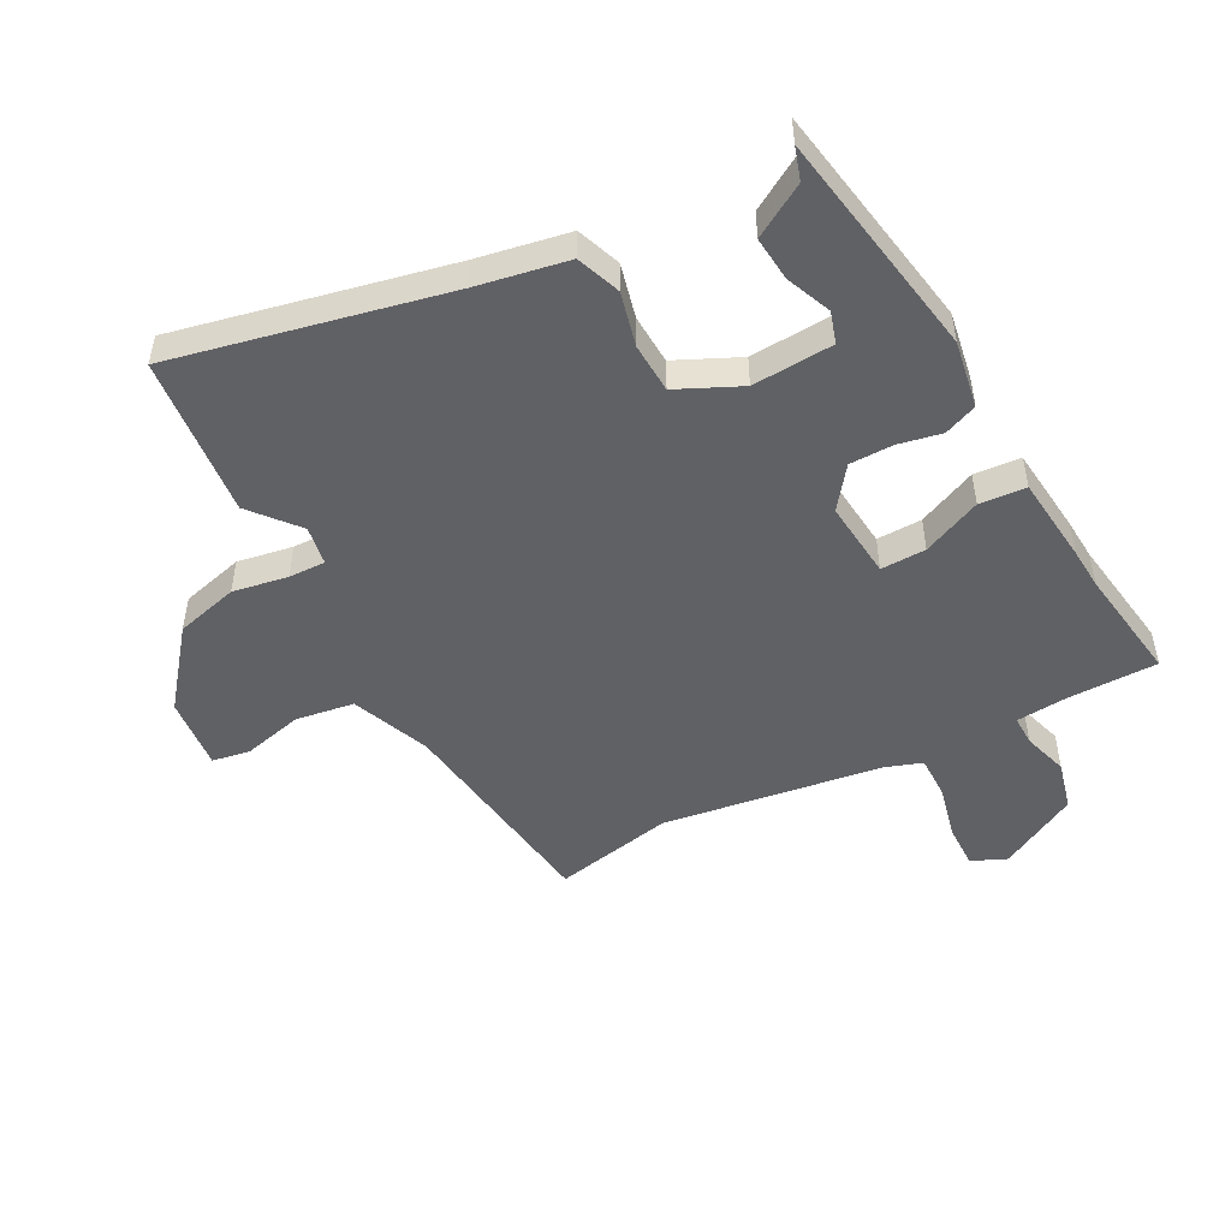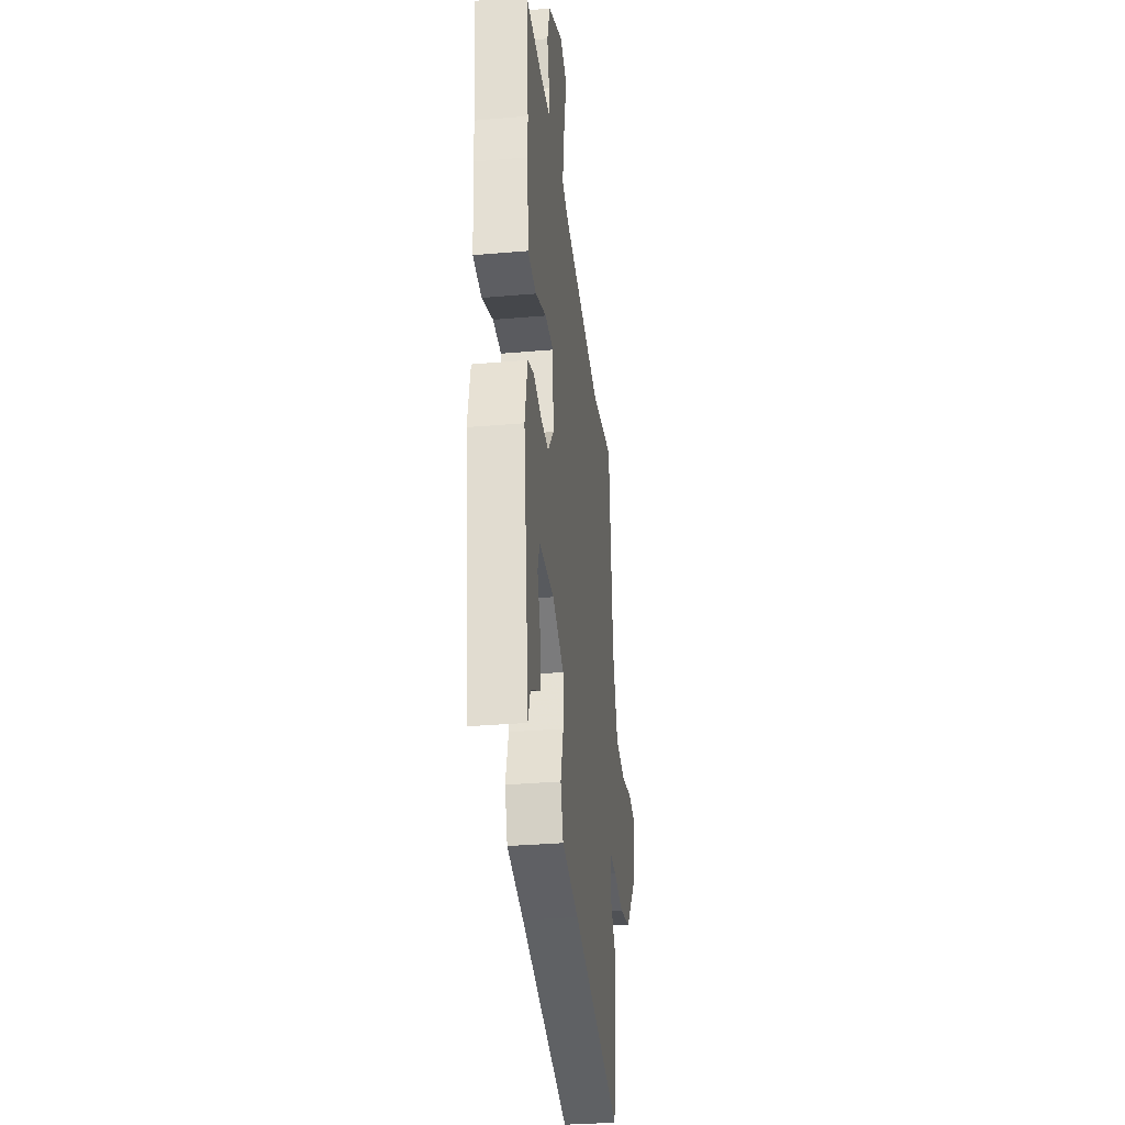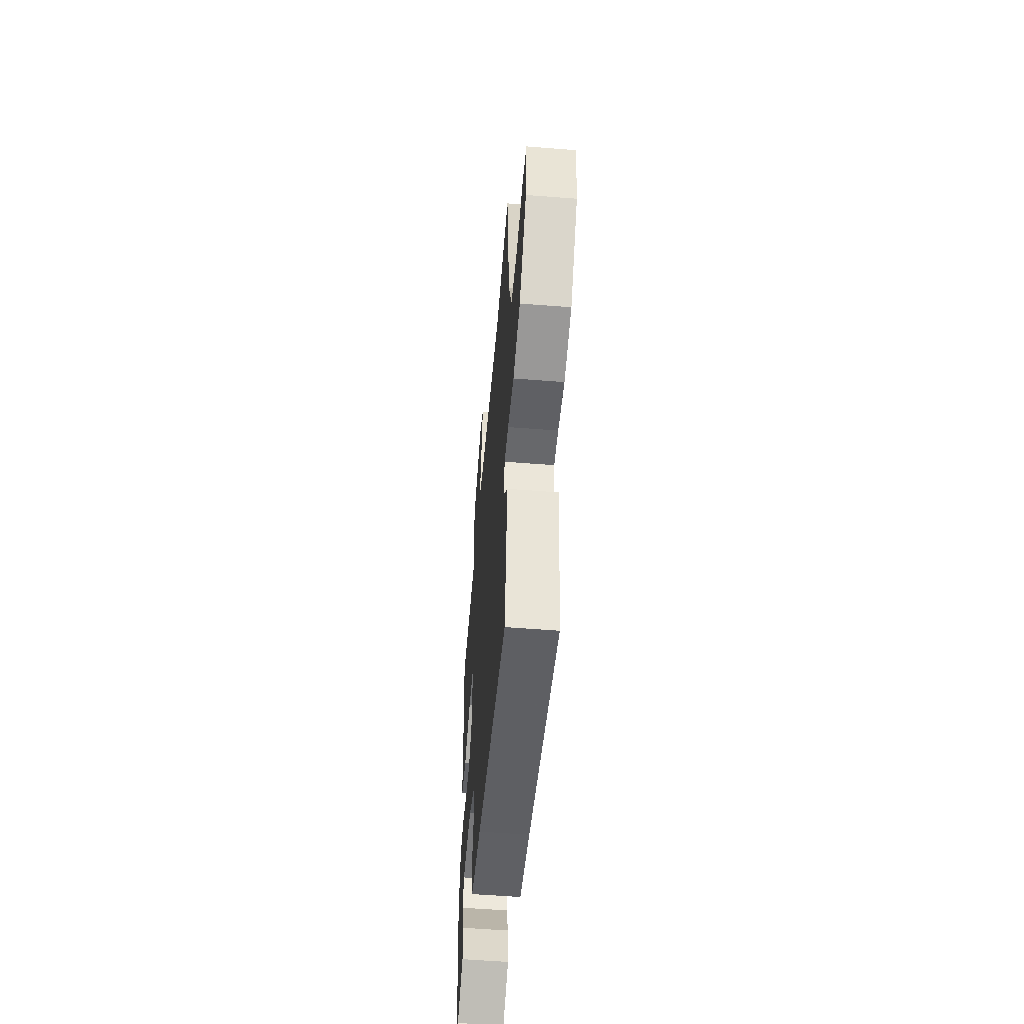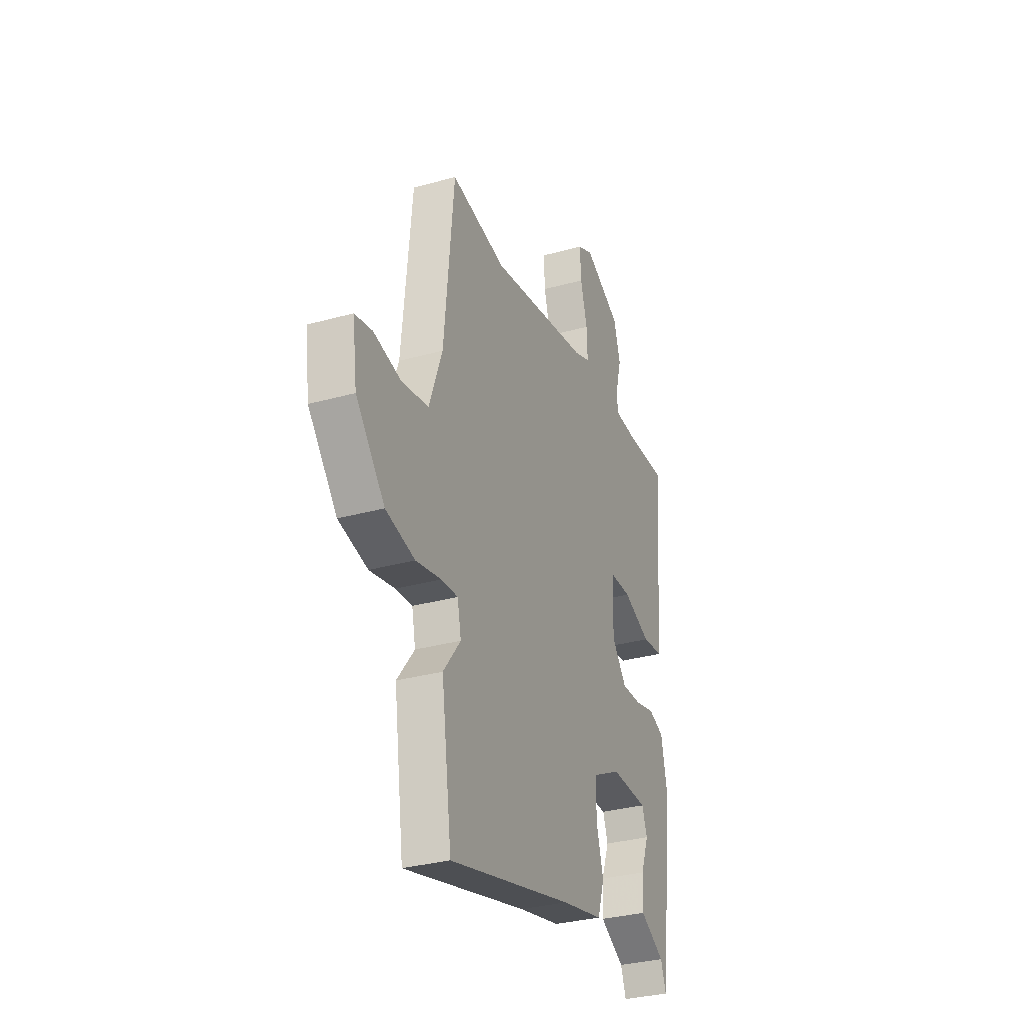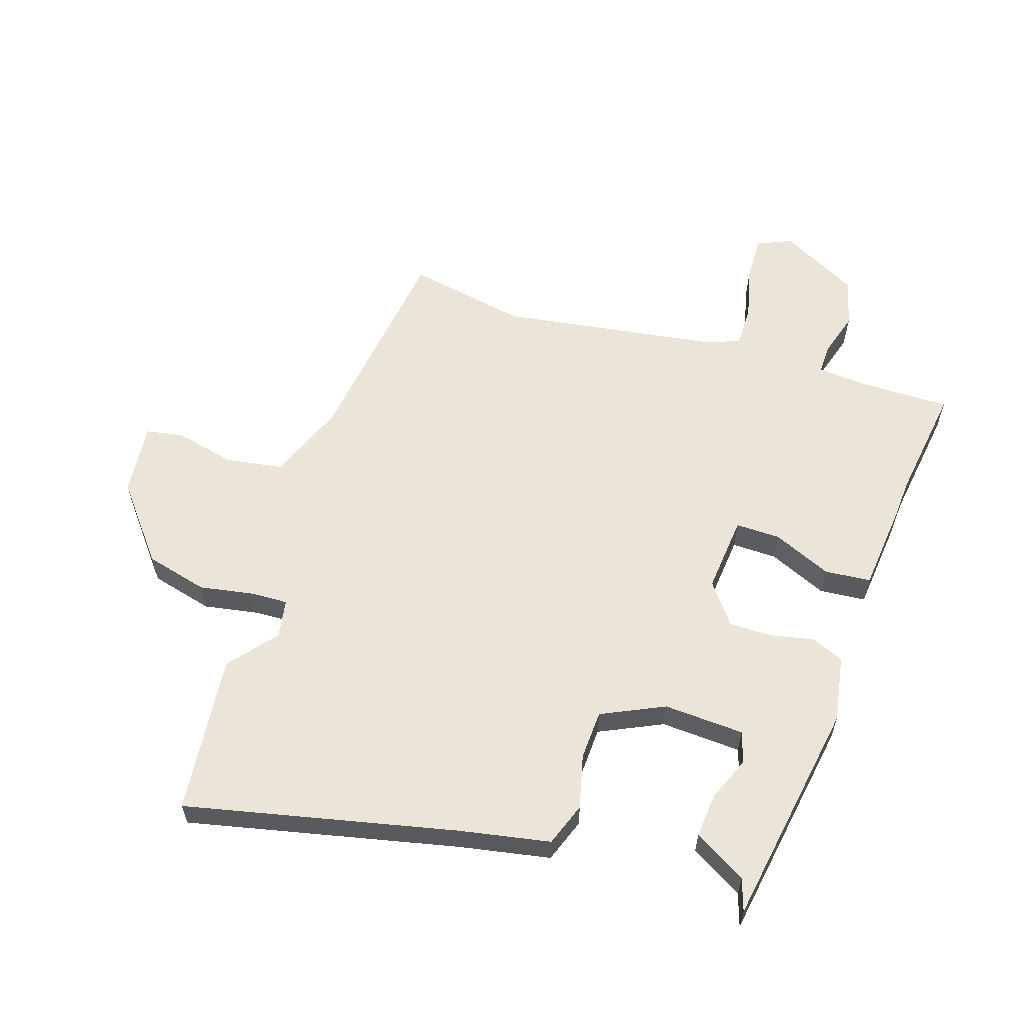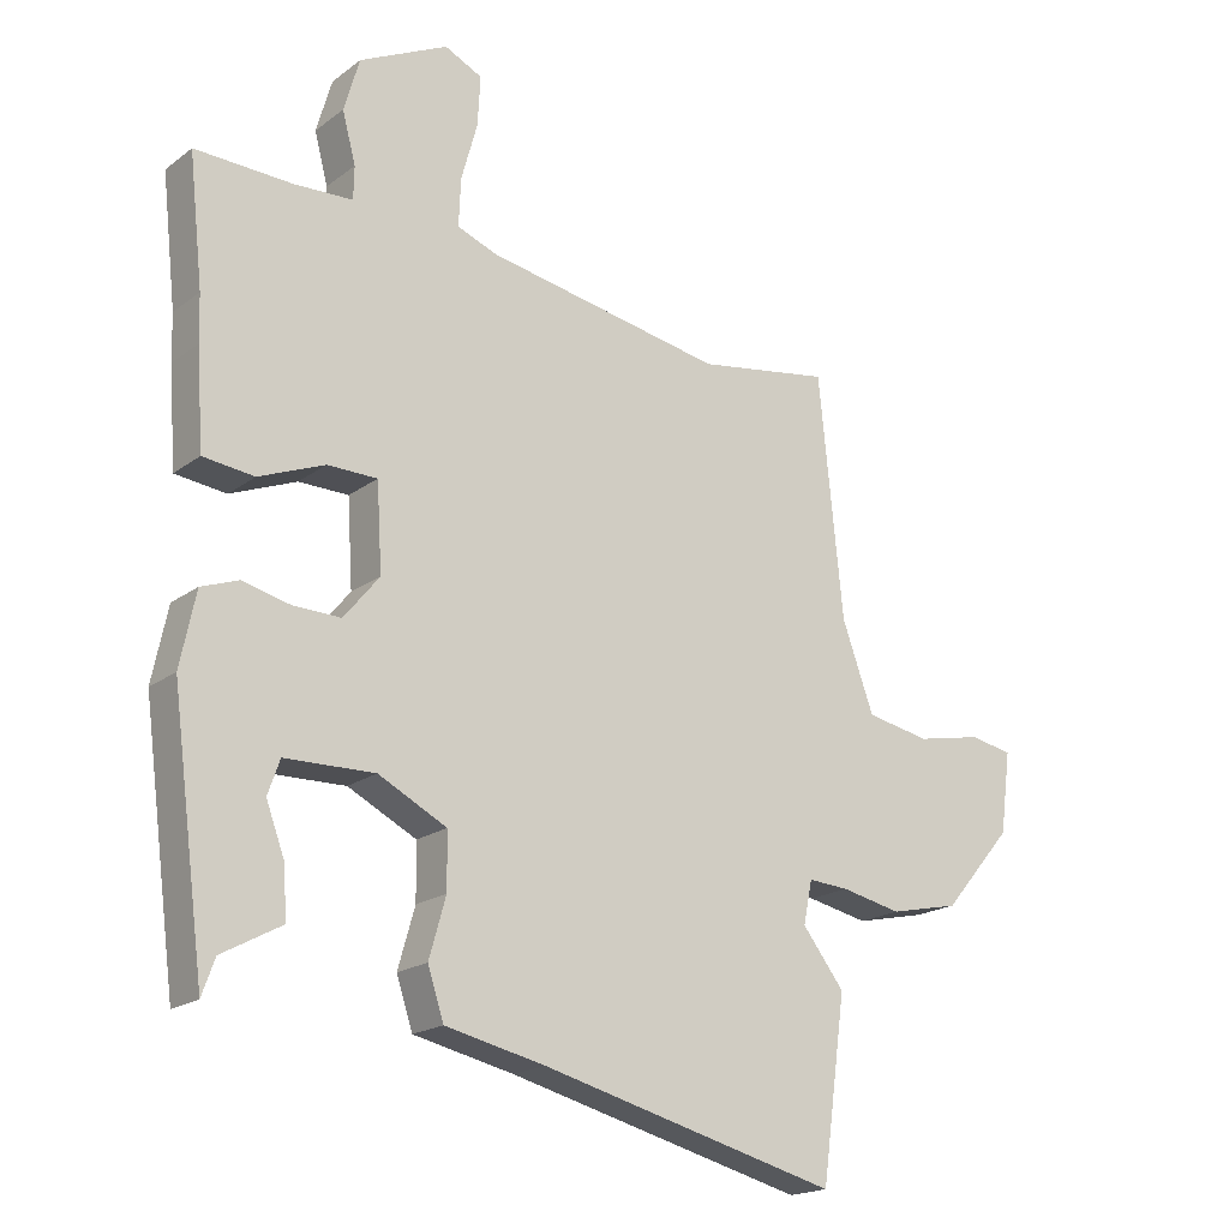
<metadata>
{"format":"obj","ext":"obj","renderer":"f3d","projection":"perspective","resolution":1024,"background":"white","views":[{"elev":-49.8,"azim":-150.0,"up":"+Y"},{"elev":-32.0,"azim":-83.0,"up":"+Z"},{"elev":-56.2,"azim":85.3,"up":"+Z"},{"elev":-31.9,"azim":111.4,"up":"+Z"},{"elev":59.2,"azim":-160.2,"up":"+Y"},{"elev":-19.0,"azim":-36.2,"up":"+Z"}]}
</metadata>
<code>
v 0.303 0.07 0.468
v 0.501 0.07 0.5
v 0.537 0.07 0.142
v 0.584 0.07 0.012
v 0.679 0.07 -0.006
v 0.778 0.07 0.014
v 0.84 0.07 0.001
v 0.824 0.07 -0.119
v 0.721 0.07 -0.239
v 0.617 0.07 -0.262
v 0.527 0.07 -0.243
v 0.467 0.07 -0.239
v 0.454 0.07 -0.303
v 0.516 0.07 -0.383
v 0.48 0.07 -0.647
v 0.038 0.07 -0.534
v -0.111 0.07 -0.501
v -0.135 0.07 -0.428
v -0.11 0.07 -0.34
v -0.111 0.07 -0.258
v -0.213 0.07 -0.206
v -0.346 0.07 -0.209
v -0.364 0.07 -0.26
v -0.336 0.07 -0.335
v -0.332 0.07 -0.408
v -0.42 0.07 -0.456
v -0.439 0.07 -0.509
v -0.489 0.07 -0.13
v -0.466 0.07 -0.02
v -0.411 0.07 0
v -0.34 0.07 -0.017
v -0.269 0.07 -0.019
v -0.216 0.07 0.046
v -0.224 0.07 0.174
v -0.298 0.07 0.175
v -0.396 0.07 0.136
v -0.472 0.07 0.145
v -0.482 0.07 0.289
v -0.484 0.07 0.357
v -0.505 0.07 0.547
v -0.36 0.07 0.542
v -0.273 0.07 0.546
v -0.272 0.07 0.595
v -0.292 0.07 0.67
v -0.269 0.07 0.75
v -0.137 0.07 0.815
v -0.081 0.07 0.788
v -0.085 0.07 0.714
v -0.109 0.07 0.627
v -0.112 0.07 0.556
v -0.053 0.07 0.533
v 0.303 0 0.468
v 0.501 0 0.5
v 0.537 0 0.142
v 0.584 0 0.012
v 0.679 0 -0.006
v 0.778 0 0.014
v 0.84 0 0.001
v 0.824 0 -0.119
v 0.721 0 -0.239
v 0.617 0 -0.262
v 0.527 0 -0.243
v 0.467 0 -0.239
v 0.454 0 -0.303
v 0.516 0 -0.383
v 0.48 0 -0.647
v 0.038 0 -0.534
v -0.111 0 -0.501
v -0.135 0 -0.428
v -0.11 0 -0.34
v -0.111 0 -0.258
v -0.213 0 -0.206
v -0.346 0 -0.209
v -0.364 0 -0.26
v -0.336 0 -0.335
v -0.332 0 -0.408
v -0.42 0 -0.456
v -0.439 0 -0.509
v -0.489 0 -0.13
v -0.466 0 -0.02
v -0.411 0 0
v -0.34 0 -0.017
v -0.269 0 -0.019
v -0.216 0 0.046
v -0.224 0 0.174
v -0.298 0 0.175
v -0.396 0 0.136
v -0.472 0 0.145
v -0.482 0 0.289
v -0.484 0 0.357
v -0.505 0 0.547
v -0.36 0 0.542
v -0.273 0 0.546
v -0.272 0 0.595
v -0.292 0 0.67
v -0.269 0 0.75
v -0.137 0 0.815
v -0.081 0 0.788
v -0.085 0 0.714
v -0.109 0 0.627
v -0.112 0 0.556
v -0.053 0 0.533
f 47 48 49
f 46 47 49
f 45 46 49
f 44 45 49
f 43 44 49
f 42 43 49 50
f 39 40 41
f 39 41 42
f 38 39 42
f 37 38 42
f 36 37 42
f 35 36 42
f 42 50 51
f 35 42 51
f 34 35 51
f 29 30 31
f 28 29 31
f 27 28 31
f 26 27 31
f 23 24 25 26
f 23 26 31
f 22 23 31
f 21 22 31 32
f 16 17 18 19
f 16 19 20
f 15 16 20
f 14 15 20
f 13 14 20
f 21 32 33
f 20 21 33
f 13 20 33
f 12 13 33
f 9 10 11
f 8 9 11
f 7 8 11
f 6 7 11
f 5 6 11
f 1 2 3
f 1 3 4
f 51 1 4
f 34 51 4
f 33 34 4
f 11 12 33
f 5 11 33
f 4 5 33
f 100 99 98
f 100 98 97
f 100 97 96
f 100 96 95
f 100 95 94
f 101 100 94 93
f 92 91 90
f 93 92 90
f 93 90 89
f 93 89 88
f 93 88 87
f 93 87 86
f 102 101 93
f 102 93 86
f 102 86 85
f 82 81 80
f 82 80 79
f 82 79 78
f 82 78 77
f 77 76 75 74
f 82 77 74
f 82 74 73
f 83 82 73 72
f 70 69 68 67
f 71 70 67
f 71 67 66
f 71 66 65
f 71 65 64
f 84 83 72
f 84 72 71
f 84 71 64
f 84 64 63
f 62 61 60
f 62 60 59
f 62 59 58
f 62 58 57
f 62 57 56
f 54 53 52
f 55 54 52
f 55 52 102
f 55 102 85
f 55 85 84
f 84 63 62
f 84 62 56
f 84 56 55
f 1 52 53 2
f 2 53 54 3
f 3 54 55 4
f 4 55 56 5
f 5 56 57 6
f 6 57 58 7
f 7 58 59 8
f 8 59 60 9
f 9 60 61 10
f 10 61 62 11
f 11 62 63 12
f 12 63 64 13
f 13 64 65 14
f 14 65 66 15
f 15 66 67 16
f 16 67 68 17
f 17 68 69 18
f 18 69 70 19
f 19 70 71 20
f 20 71 72 21
f 21 72 73 22
f 22 73 74 23
f 23 74 75 24
f 24 75 76 25
f 25 76 77 26
f 26 77 78 27
f 27 78 79 28
f 28 79 80 29
f 29 80 81 30
f 30 81 82 31
f 31 82 83 32
f 32 83 84 33
f 33 84 85 34
f 34 85 86 35
f 35 86 87 36
f 36 87 88 37
f 37 88 89 38
f 38 89 90 39
f 39 90 91 40
f 40 91 92 41
f 41 92 93 42
f 42 93 94 43
f 43 94 95 44
f 44 95 96 45
f 45 96 97 46
f 46 97 98 47
f 47 98 99 48
f 48 99 100 49
f 49 100 101 50
f 50 101 102 51
f 51 102 52 1

</code>
